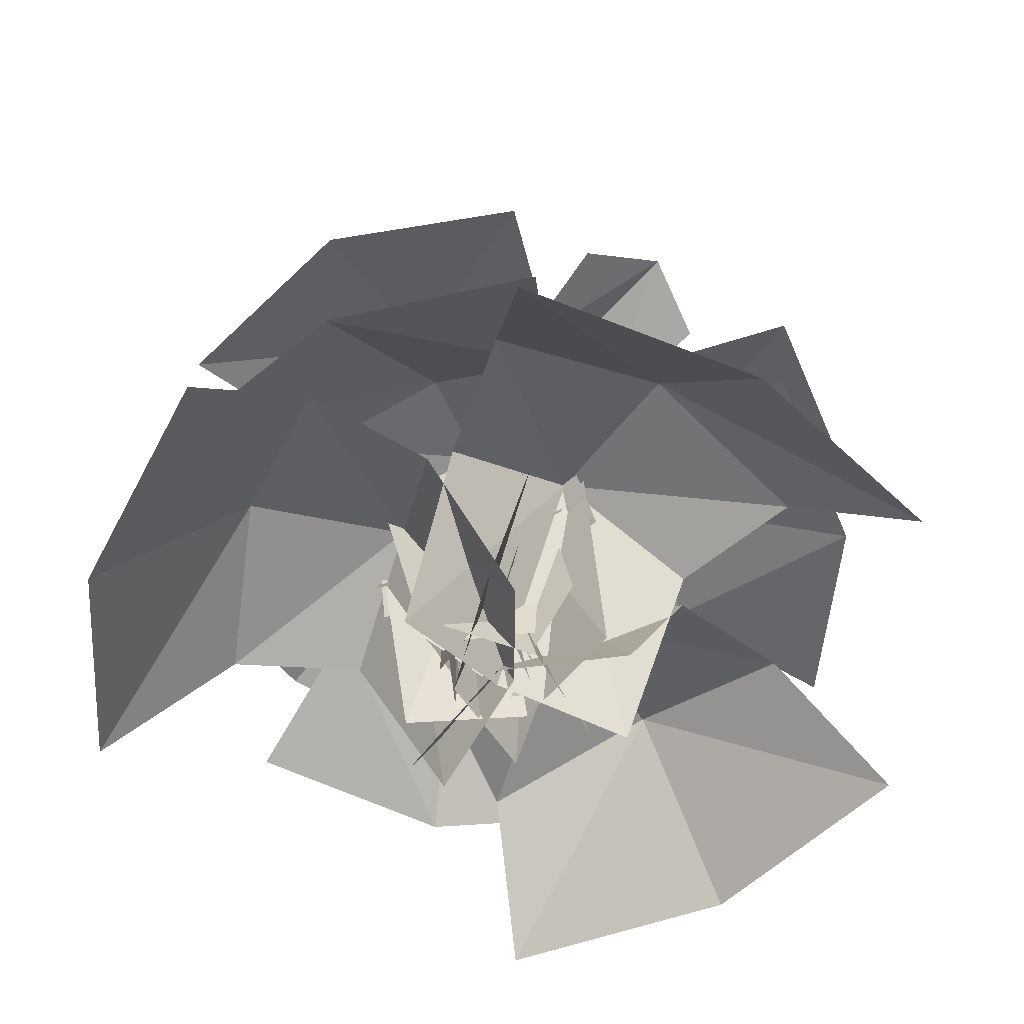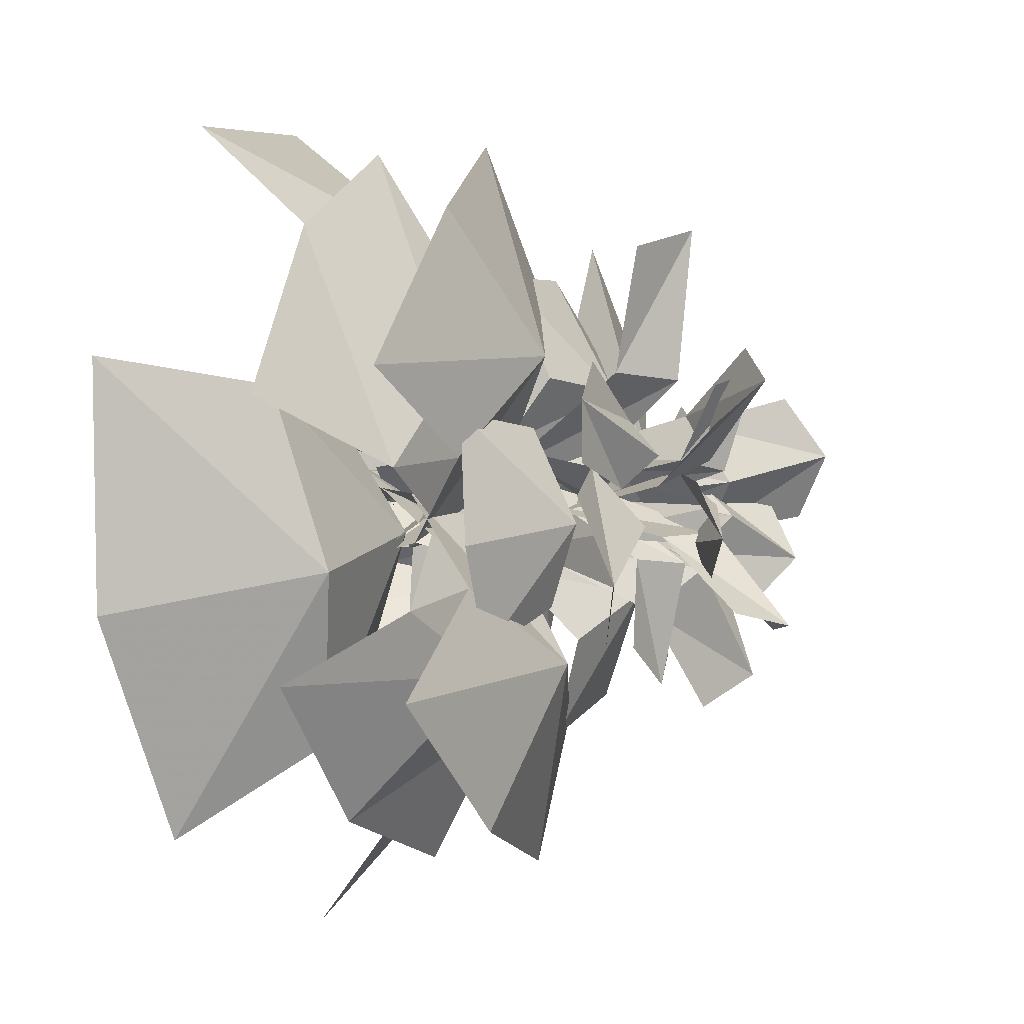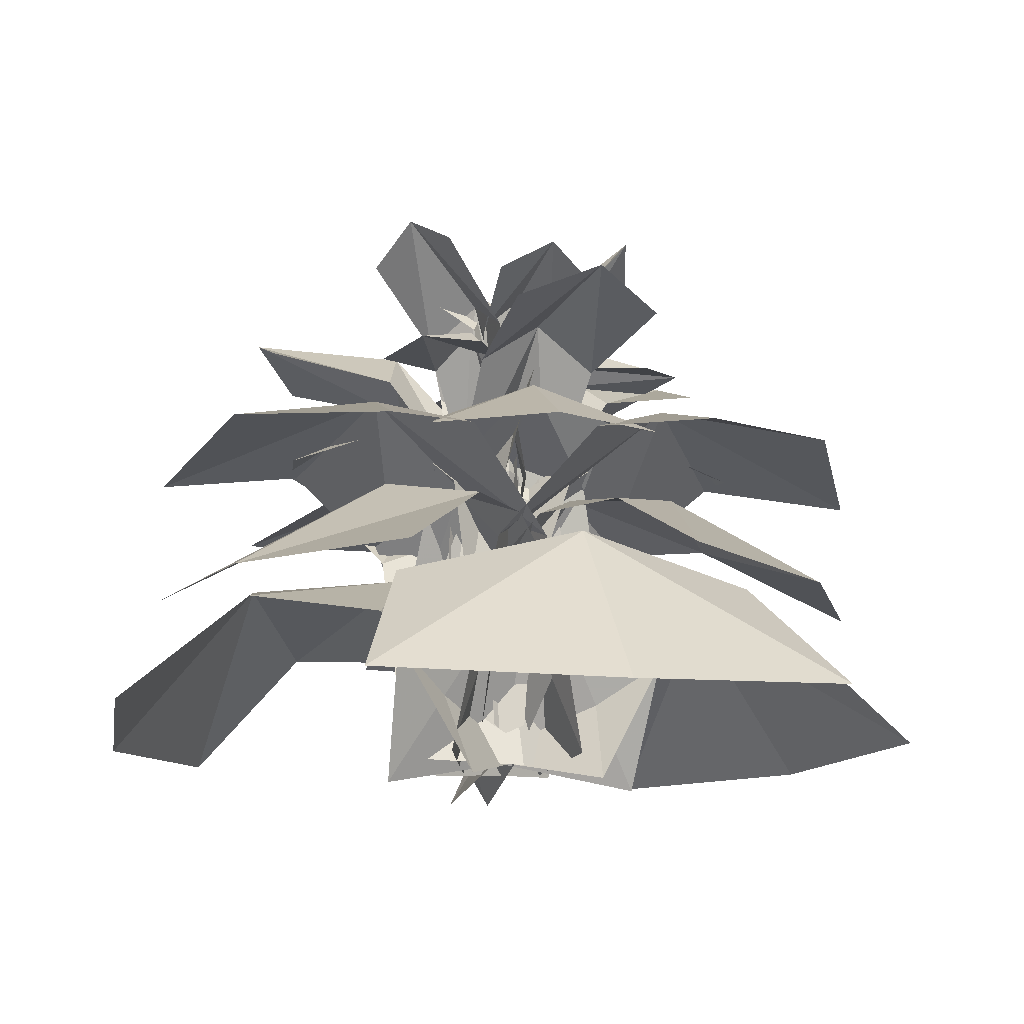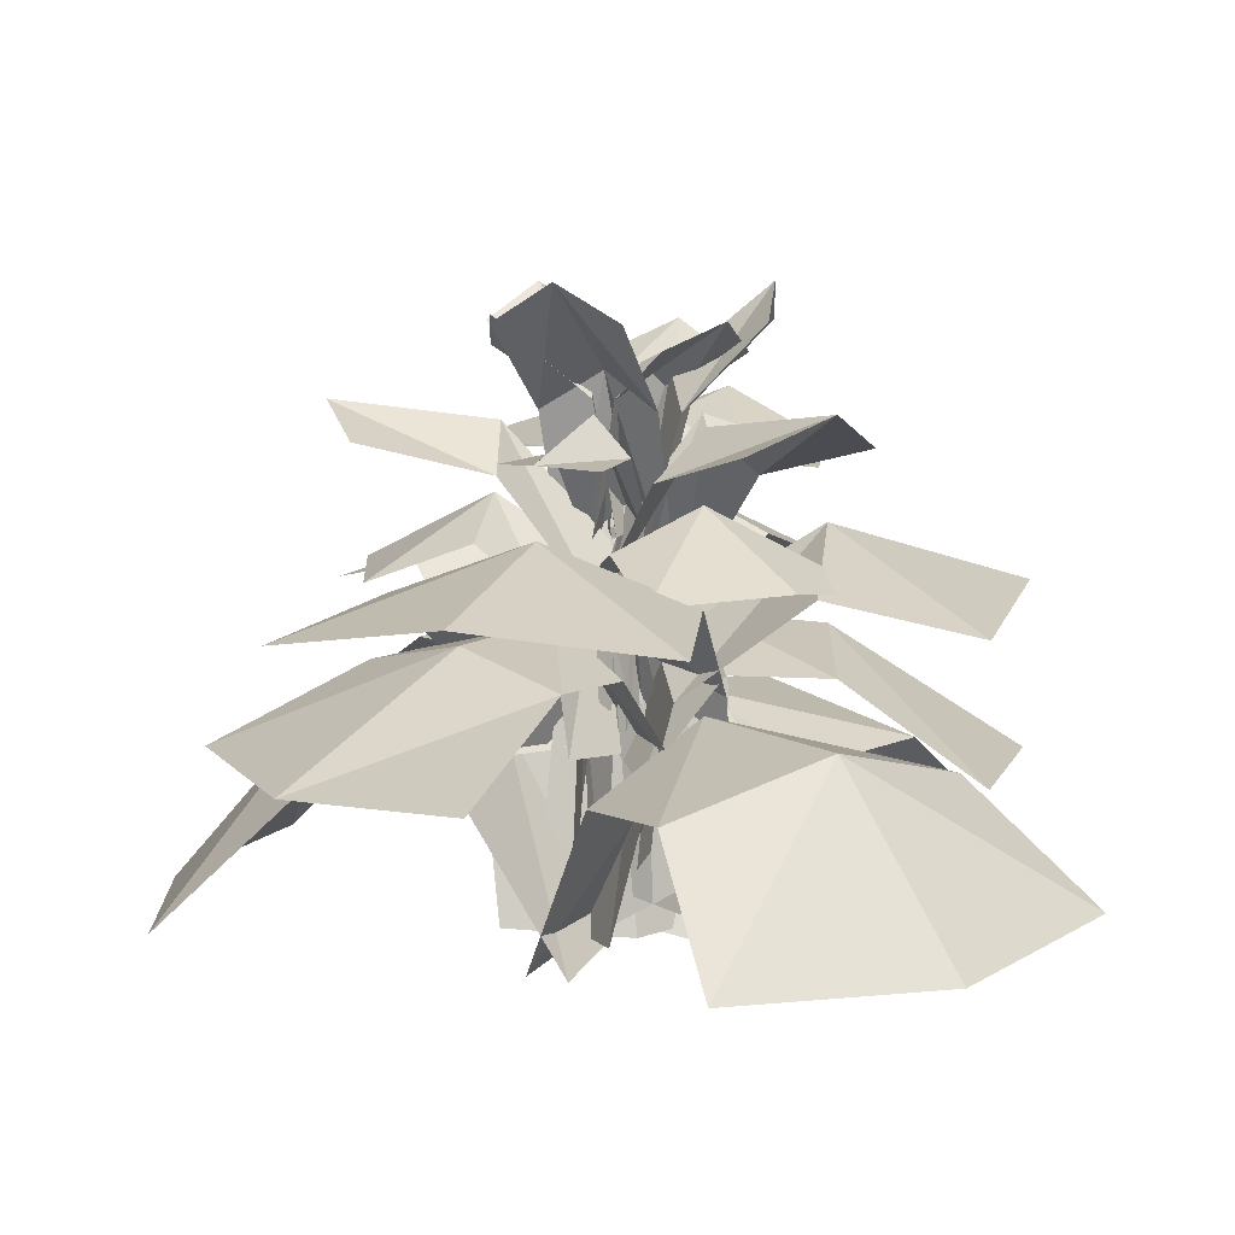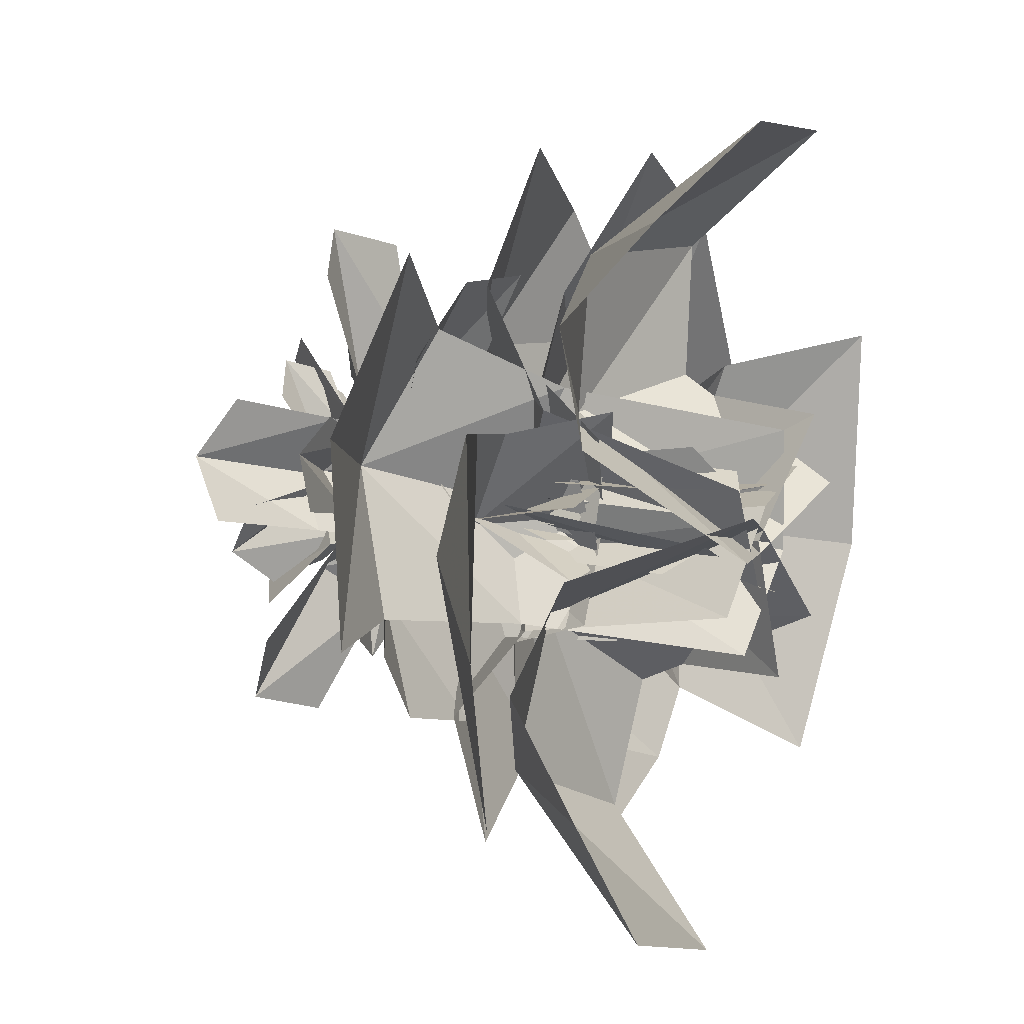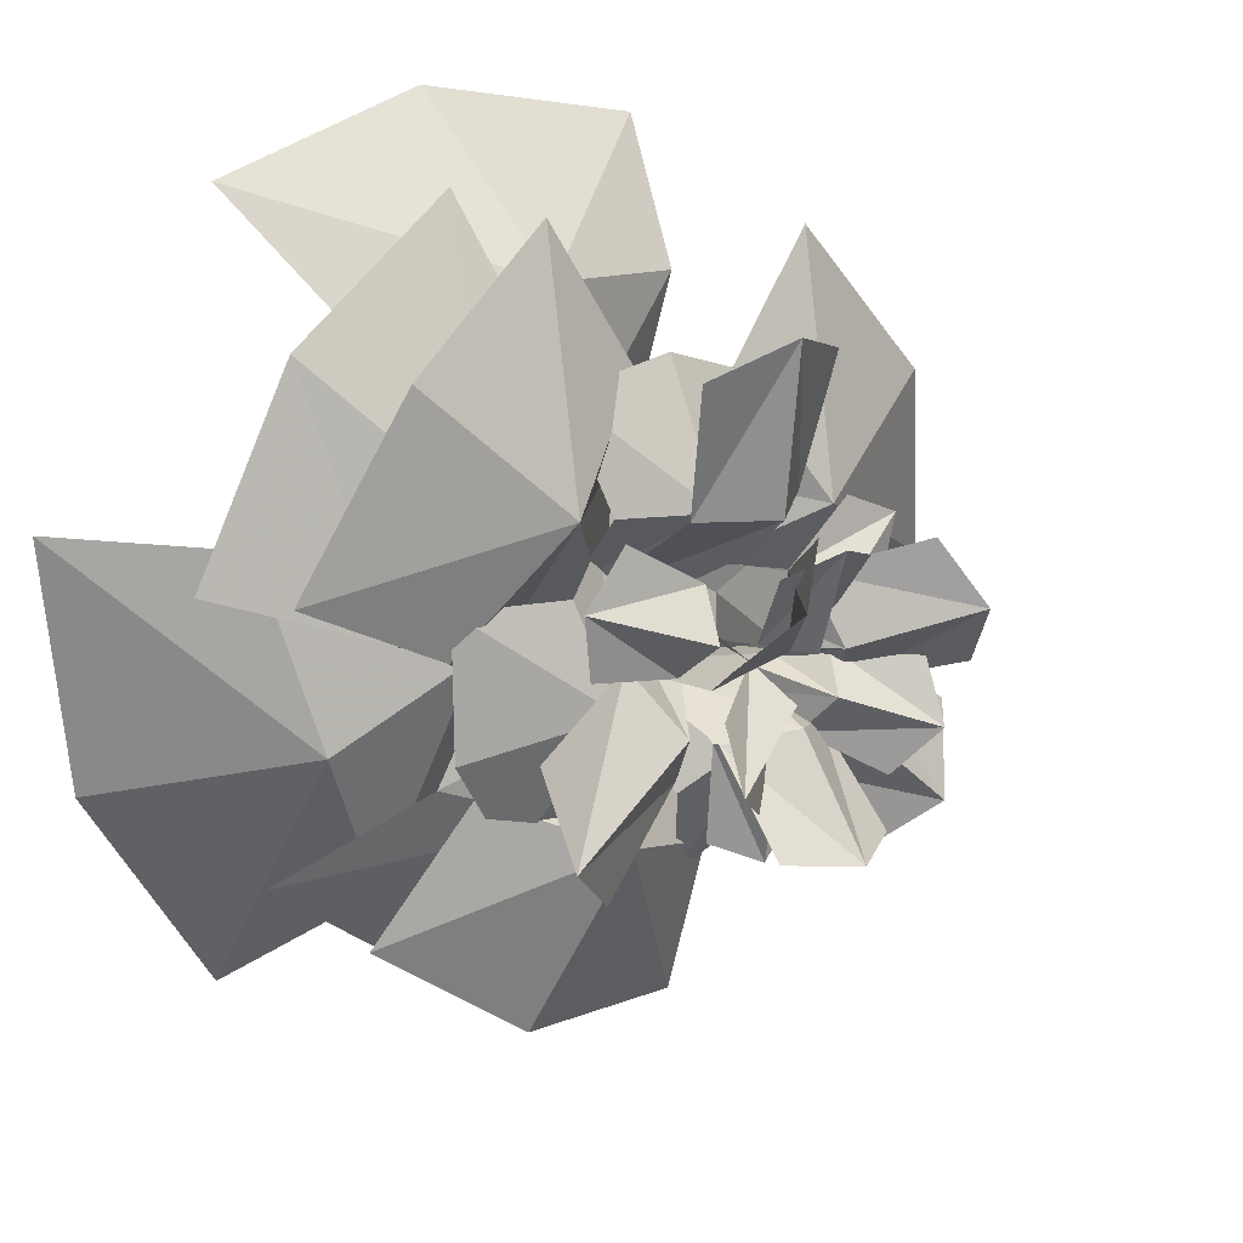
<metadata>
{"format":"obj","ext":"obj","renderer":"f3d","projection":"perspective","resolution":1024,"background":"white","views":[{"elev":-53.1,"azim":74.3,"up":"+Y"},{"elev":-6.4,"azim":112.3,"up":"+Z"},{"elev":-14.2,"azim":92.6,"up":"+Y"},{"elev":7.4,"azim":-41.4,"up":"+Y"},{"elev":19.0,"azim":-66.2,"up":"+Z"},{"elev":19.5,"azim":136.6,"up":"+Z"}]}
</metadata>
<code>
o Shrub.004
v -12.66 107.2 -15.13
v -1.579 103.8 -22.08
v -4.013 95.34 -31.33
v -19.4 95.08 -23.14
v -21.45 103.7 -5.425
v -30.14 95.34 -9.423
v -5.119 107.8 -6.134
v 2.408 103.2 -13.27
v -13.48 103.2 0.04242
v 0.5198 93.43 0.6198
v 6.147 91.38 -7.55
v -8.507 91.35 4.735
v 2.283 129.3 2.265
v -0.1444 126.7 5.935
v 3.396 132.4 10.06
v 6.915 134.9 7.035
v 6.041 126.7 0.1123
v 10.07 132.3 3.777
v -1.125 116 -1.173
v -2.071 115.1 3.64
v 3.731 115.1 -1.822
v 1.611 94.91 1.807
v 0.4901 99.02 6.26
v 6.129 99.04 0.9515
v -2.448 129.3 1.234
v -4.946 126.7 -2.281
v -10.19 132.3 -0.635
v -8.711 134.9 3.631
v -1.744 126.7 5.587
v -6.734 132.3 7.85
v 2.162 116 -0.4574
v -1.981 115.1 -3.066
v 1.023 115 4.314
v -1.533 94.91 1.122
v -5.287 99.06 -1.536
v -2.368 99.02 5.637
v 0.9876 129.3 -2.801
v 5.328 126.7 -3.45
v 5.909 132.3 -9.066
v 1.294 134.7 -9.7
v -3.151 126.7 -3.98
v -3.234 132.2 -9.638
v 0.8168 115.9 2.349
v 4.976 115.1 -0.2423
v -2.976 115.1 -0.7402
v 1.123 94.92 -1.559
v 5.139 99.05 -3.794
v -2.59 99.08 -4.278
v -6.005 126 -4.735
v -2.975 122.9 -8.061
v -8.855 125 -14.98
v -14.22 127.4 -12.35
v -9.162 122.8 -1.329
v -16.47 124.9 -6.695
v 0.8445 115.6 1.814
v 1.834 113.3 -2.73
v -3.633 113.2 3.218
v 2.528 93.66 3.512
v 2.705 95.9 -1.608
v -2.556 95.85 4.116
v -0.6145 126 8.725
v -5.243 122.7 8.903
v -6.16 124.8 17.83
v -0.4679 127.2 19.85
v 3.9 122.7 8.814
v 5.089 124.8 17.72
v -0.8565 115.6 -0.4527
v -4.892 113.2 1.972
v 3.186 113.2 1.893
v -0.9684 93.69 -2.665
v -4.822 95.86 0.7036
v 2.953 95.9 0.6277
v 7.064 126 -2.864
v 9.114 122.8 1.287
v 17.65 124.9 -1.81
v 17.1 127.3 -7.863
v 5.065 122.9 -6.91
v 12.67 125.1 -11.9
v -1.409 115.6 1.491
v 2.487 113.2 4.094
v -1.091 113.3 -3.148
v -3.536 93.66 2.643
v 1.174 95.86 4.65
v -2.269 95.9 -2.321
v 5.378 119.5 -12.29
v 14.67 115.8 -7.426
v 21.63 114.3 -15.63
v 10.57 115.7 -24.18
v -4.503 115.8 -15.81
v -3.208 113.8 -26.5
v 0.8314 112.5 -1.9
v 9.566 109.1 -0.01838
v -6.479 109.1 -7.036
v -1.427 92.78 3.263
v 7.468 93.31 3.517
v -7.652 93.31 -3.097
v -11.92 119.4 5.866
v -15.94 115.7 -3.806
v -26.55 113.6 -1.992
v -23.56 115.6 11.65
v -6.636 115.7 14.94
v -14.49 114.1 22.29
v -1.813 112.5 0.8755
v -7.311 109.1 -6.163
v 0.4761 109 9.523
v 3.19 92.8 -1.584
v -3.464 93.32 -7.493
v 3.875 93.3 7.289
v 9.508 119.5 9.327
v 1.625 115.7 16.27
v 6.766 113.7 25.73
v 18.72 115.9 18.48
v 16.36 115.8 1.41
v 25.86 113.8 6.471
v 1.462 112.5 1.404
v -3.437 109 8.891
v 8.892 109.1 -3.546
v -2.529 92.79 -2.507
v -5.972 93.29 5.699
v 5.646 93.32 -6.022
v 18.67 107.1 -6.389
v 21.16 103.8 6.464
v 30.67 95.34 7.544
v 28.58 94.78 -9.756
v 12.79 104 -18.07
v 19.65 95.84 -24.73
v 7.561 107.8 -2.596
v 11.51 103.2 7.014
v 4.814 103.3 -12.6
v -0.7655 93.43 0.2612
v 4.827 91.35 8.455
v -1.351 91.38 -9.641
v 0.0085 106.9 19.7
v -12.96 103.8 17.92
v -17.05 95.66 26.58
v 0.0007 94.53 30.19
v 12.97 103.9 17.92
v 17.05 95.67 26.58
v 0.0081 107.7 7.963
v -10.36 103.2 8.611
v 10.37 103.2 8.611
v 0.0001 93.43 -0.8092
v -9.561 91.35 1.837
v 9.561 91.36 1.837
v -13.79 112.7 0.6314
v -13.26 110.7 -9.243
v -21.79 105.3 -15.53
v -26.15 104.4 -1.475
v -13.12 110.6 9.605
v -23.45 105.1 13.28
v -5.65 113.5 0.2318
v -6.528 110.7 -7.723
v -6.627 110.6 7.789
v 0.6066 105.3 0.2659
v -1.033 104.1 -9.042
v -2.734 104 9.175
v 2.058 129.7 -0.9963
v 3.487 127.3 1.419
v 8.648 130.4 -0.1141
v 8.896 132.3 -4.138
v 1.581 127.4 -3.593
v 5.87 130.5 -6.525
v -1.056 119.2 0.1713
v 1.144 118.5 2.285
v 0.2149 118.6 -2.605
v 2.023 106.1 0.279
v 3.914 108.3 3.307
v 3.837 108.4 -3.035
v 0.3089 129.8 1.701
v -2.471 127.4 2.231
v -2.929 130.6 7.243
v 1.069 132.4 8.818
v 2.898 127.3 2.283
v 4.369 130.4 7.329
v 0.3934 119.2 -1.323
v -2.357 118.5 -0.01598
v 2.537 118.5 0.879
v -0.371 106.1 1.864
v -3.987 108.3 2.472
v 1.956 108.3 4.686
v -1.386 129.8 -1.375
v -0.6846 127.3 -4.051
v -4.986 130.7 -7.01
v -7.485 132.8 -4.042
v -3.024 127.4 0.7799
v -7.752 130.9 -0.07218
v 1.43 119.2 0.3001
v 1.465 118.5 -2.73
v -1.466 118.6 1.288
v -0.4333 106.1 -1.502
v 0.4259 108.4 -5.067
v -4.147 108.4 -0.6734
v -4.198 126.6 2.226
v -5.225 124.1 -0.5429
v -11.55 123.8 1.65
v -12.5 124 6.284
v -3.152 123.9 4.608
v -8.618 123.5 8.077
v 1.159 118.9 0.1209
v -0.8777 117.3 -1.959
v 0.3168 117.2 3.061
v 3.775 105.4 0.8113
v 0.4901 106.6 -2.506
v 0.9125 106.6 4.277
v 4.958 126.3 2.423
v 3.546 123.7 5.243
v 9.212 122.9 8.783
v 12.92 123.5 5.516
v 5.91 123.9 0.05162
v 12.22 123.2 1.17
v -0.5951 118.9 0.2667
v -0.7918 117.2 3.282
v 2.051 117.3 -1.023
v -2.491 105.4 -0.8801
v -2.611 106.6 3.639
v 2.05 106.6 -1.308
v 0.0967 126.7 -4.886
v 3.118 124 -4.753
v 3.412 123.8 -11.12
v -1.104 124.4 -13.58
v -2.478 124.1 -4.705
v -4.055 123.9 -11.11
v 0.2447 118.9 1.2
v 2.967 117.2 0.132
v -2.144 117.3 -0.5611
v -0.6857 105.4 4.201
v 3.508 106.6 2.249
v -2.971 106.6 0.1985
v -5.102 121.2 -6.563
v 0.61 118.5 -10.28
v -1.727 115.8 -17.31
v -9.934 116.8 -13.89
v -9.956 118.5 -2.651
v -15.49 116 -6.869
v -0.7964 116.8 -1.144
v 3.769 114.4 -5.159
v -6.557 114.4 0.6748
v 1.079 104.9 3.299
v 6.996 105.1 -2.401
v -7.11 105.1 3.203
v -0.2439 121 8.125
v -7.262 118.4 7.207
v -9.959 115.9 13.64
v -0.7046 116.3 16.95
v 5.758 118.3 8.407
v 7.357 115.5 15.76
v -0.2933 116.7 1.276
v -6.423 114.4 1.478
v 5.238 114.4 3.635
v 0.9178 105 -2.932
v -7.274 105.1 -2.38
v 7.137 105.1 2.388
v 7.828 121.1 -2.547
v 9.114 118.4 4.294
v 16.22 115.8 4.537
v 16.6 116.4 -4.75
v 5.958 118.5 -8.269
v 12.25 116 -11.84
v 1.188 116.8 -0.2679
v 3.307 114.3 5.505
v 1.58 114.4 -6.232
v -3.451 104.9 0.2326
v -0.2743 105.1 7.796
v -0.4172 105.1 -7.382
v 4.21 112.9 -12.89
v 13.34 110.8 -8.835
v 22.32 105.3 -14.38
v 10.76 104.9 -23.5
v -4.384 110.8 -15.54
v -3.998 105 -26.34
v 1.679 113.6 -5.203
v 9.461 110.7 -3.089
v -4.981 110.7 -8.774
v -0.4592 105.3 0.8739
v 8.839 104 2.733
v -7.541 104 -5.419
v 10.66 112.8 8.323
v 3.978 110.6 15.71
v 6.384 104.8 26.12
v 18.73 104.9 18.13
v 16 110.7 1.02
v 26.18 104.9 5.034
v 4.246 113.5 3.419
v -0.2239 110.6 10.17
v 9.82 110.7 -1.666
v -0.6634 105.3 -0.3188
v -5.401 104 7.913
v 7.605 104.1 -4.954
f 1 2 3
f 5 1 6
f 2 1 7
f 1 5 7
f 10 11 7
f 12 10 7
f 13 14 16
f 17 13 16
f 19 20 13
f 21 19 13
f 22 23 20
f 24 22 21
f 25 26 28
f 29 25 28
f 31 32 25
f 33 31 25
f 34 35 32
f 36 34 33
f 37 38 40
f 41 37 40
f 43 44 37
f 45 43 37
f 46 47 44
f 48 46 45
f 49 50 52
f 53 49 52
f 55 56 49
f 57 55 49
f 58 59 56
f 60 58 57
f 61 62 64
f 65 61 64
f 67 68 61
f 69 67 61
f 70 71 68
f 72 70 69
f 73 74 76
f 77 73 76
f 79 80 73
f 81 79 73
f 82 83 80
f 84 82 81
f 85 86 87
f 89 85 90
f 91 92 85
f 93 91 85
f 94 95 91
f 96 94 91
f 97 98 99
f 101 97 102
f 103 104 97
f 105 103 97
f 106 107 103
f 108 106 103
f 109 110 111
f 113 109 114
f 115 116 109
f 117 115 109
f 118 119 115
f 120 118 115
f 121 122 123
f 125 121 126
f 127 128 122
f 129 127 125
f 130 131 127
f 132 130 127
f 133 134 135
f 137 133 138
f 139 140 134
f 141 139 137
f 142 143 139
f 144 142 139
f 145 146 147
f 149 145 148
f 151 152 146
f 153 151 149
f 154 155 151
f 156 154 151
f 157 158 160
f 161 157 160
f 163 164 157
f 165 163 157
f 166 167 164
f 168 166 165
f 169 170 172
f 173 169 172
f 175 176 169
f 177 175 169
f 178 179 176
f 180 178 177
f 181 182 184
f 185 181 184
f 187 188 181
f 189 187 181
f 190 191 188
f 192 190 189
f 193 194 196
f 197 193 196
f 199 200 193
f 201 199 193
f 202 203 200
f 204 202 199
f 205 206 208
f 209 205 208
f 211 212 205
f 213 211 205
f 214 215 211
f 216 214 211
f 217 218 220
f 221 217 220
f 223 224 217
f 225 223 217
f 226 227 224
f 228 226 225
f 229 230 231
f 233 229 234
f 235 236 229
f 237 235 229
f 238 239 235
f 240 238 235
f 241 242 243
f 245 241 246
f 247 248 241
f 249 247 241
f 250 251 247
f 252 250 247
f 253 254 255
f 257 253 258
f 259 260 253
f 261 259 253
f 262 263 259
f 264 262 259
f 265 266 267
f 269 265 268
f 271 272 266
f 273 271 269
f 274 275 271
f 276 274 271
f 277 278 279
f 281 277 280
f 283 284 278
f 285 283 281
f 286 287 283
f 288 286 283
f 4 1 3
f 1 4 6
f 8 2 7
f 5 9 7
f 11 8 7
f 9 12 7
f 14 15 16
f 18 17 16
f 20 14 13
f 17 21 13
f 19 22 20
f 22 19 21
f 26 27 28
f 30 29 28
f 32 26 25
f 29 33 25
f 31 34 32
f 34 31 33
f 38 39 40
f 42 41 40
f 44 38 37
f 41 45 37
f 43 46 44
f 46 43 45
f 50 51 52
f 54 53 52
f 56 50 49
f 53 57 49
f 55 58 56
f 58 55 57
f 62 63 64
f 66 65 64
f 68 62 61
f 65 69 61
f 67 70 68
f 70 67 69
f 74 75 76
f 78 77 76
f 80 74 73
f 77 81 73
f 79 82 80
f 82 79 81
f 88 85 87
f 85 88 90
f 92 86 85
f 89 93 85
f 95 92 91
f 93 96 91
f 100 97 99
f 97 100 102
f 104 98 97
f 101 105 97
f 107 104 103
f 105 108 103
f 112 109 111
f 109 112 114
f 116 110 109
f 113 117 109
f 119 116 115
f 117 120 115
f 124 121 123
f 121 124 126
f 121 127 122
f 127 121 125
f 131 128 127
f 129 132 127
f 136 133 135
f 133 136 138
f 133 139 134
f 139 133 137
f 143 140 139
f 141 144 139
f 148 145 147
f 150 149 148
f 145 151 146
f 151 145 149
f 155 152 151
f 153 156 151
f 158 159 160
f 162 161 160
f 164 158 157
f 161 165 157
f 163 166 164
f 166 163 165
f 170 171 172
f 174 173 172
f 176 170 169
f 173 177 169
f 175 178 176
f 178 175 177
f 182 183 184
f 186 185 184
f 188 182 181
f 185 189 181
f 187 190 188
f 190 187 189
f 194 195 196
f 198 197 196
f 200 194 193
f 197 201 193
f 199 202 200
f 201 204 199
f 206 207 208
f 210 209 208
f 212 206 205
f 209 213 205
f 215 212 211
f 213 216 211
f 218 219 220
f 222 221 220
f 224 218 217
f 221 225 217
f 223 226 224
f 226 223 225
f 232 229 231
f 229 232 234
f 236 230 229
f 233 237 229
f 239 236 235
f 237 240 235
f 244 241 243
f 241 244 246
f 248 242 241
f 245 249 241
f 251 248 247
f 249 252 247
f 256 253 255
f 253 256 258
f 260 254 253
f 257 261 253
f 263 260 259
f 261 264 259
f 268 265 267
f 270 269 268
f 265 271 266
f 271 265 269
f 275 272 271
f 273 276 271
f 280 277 279
f 282 281 280
f 277 283 278
f 283 277 281
f 287 284 283
f 285 288 283

</code>
